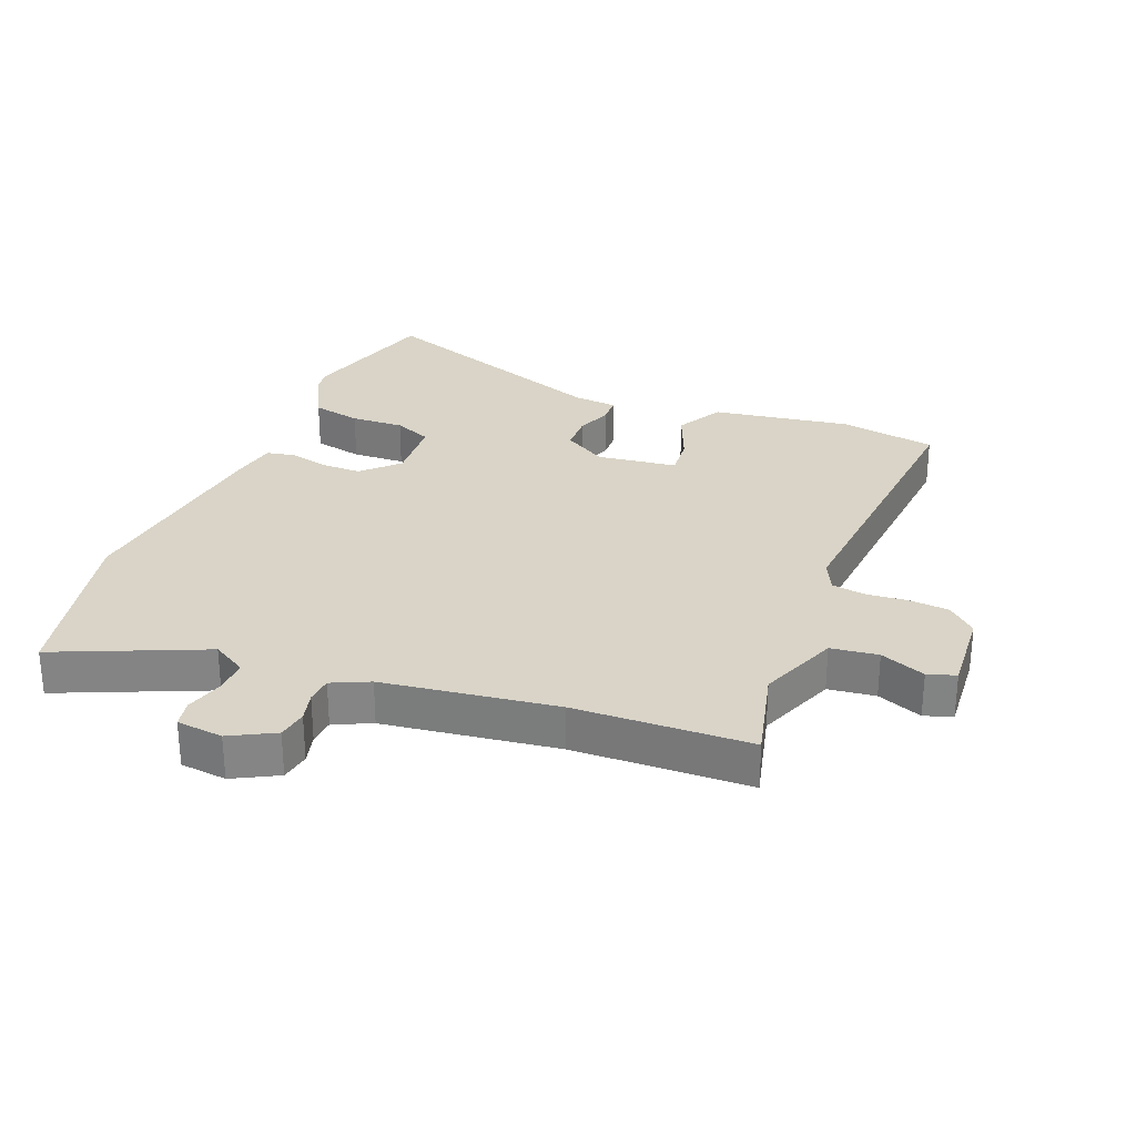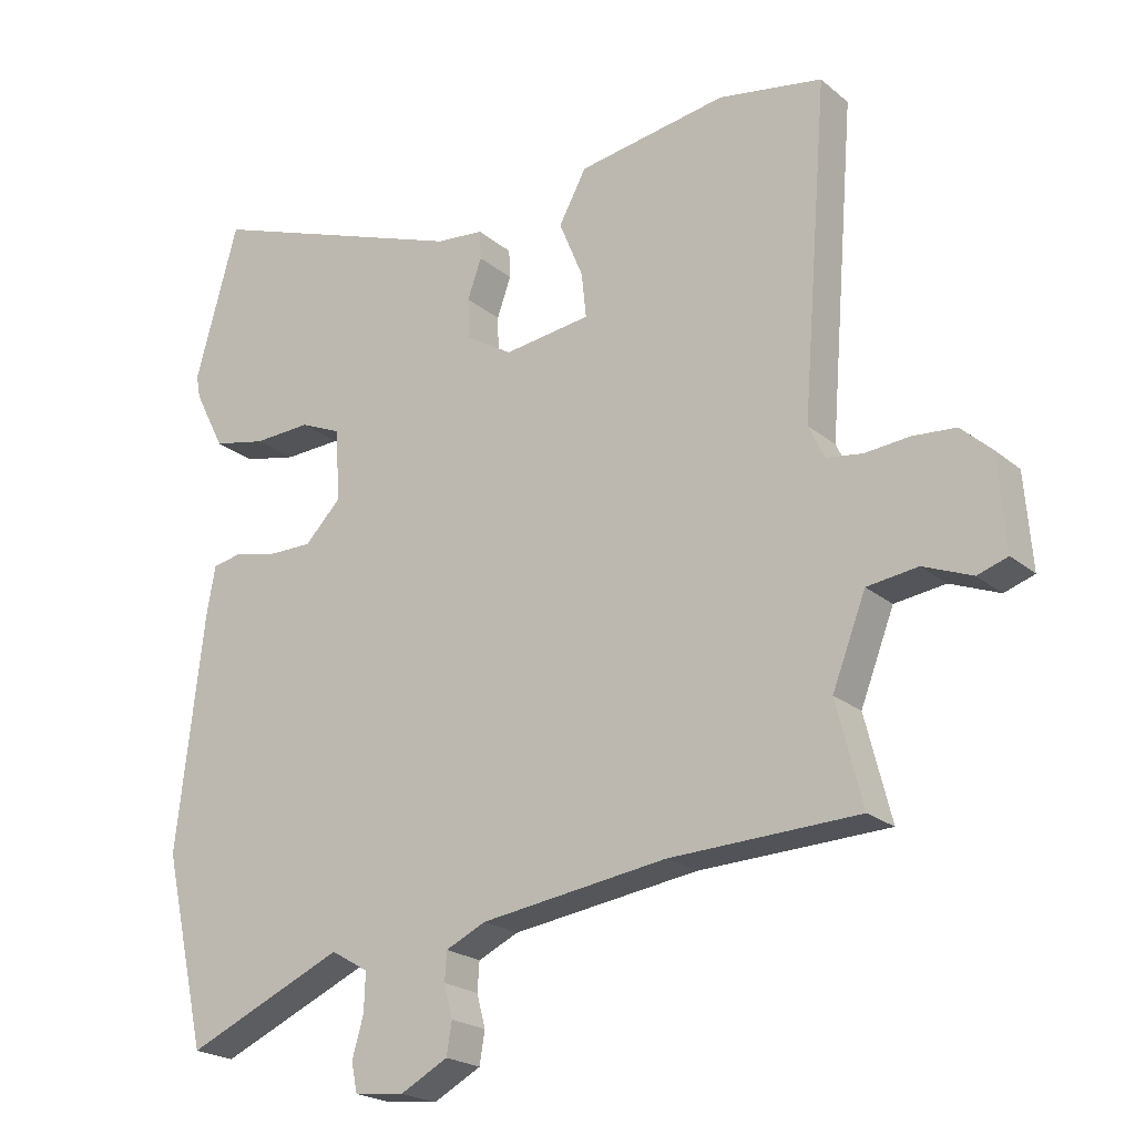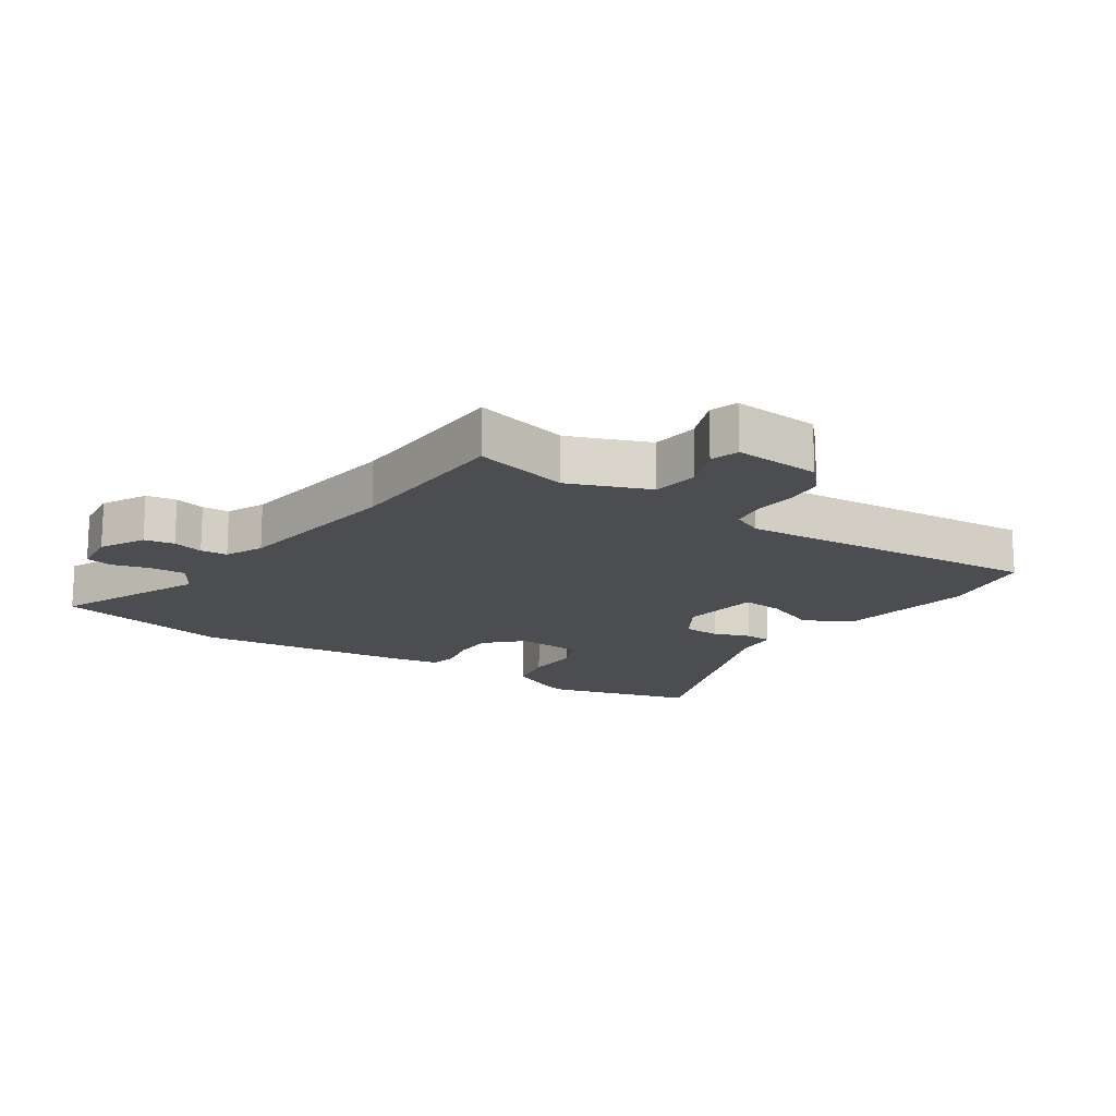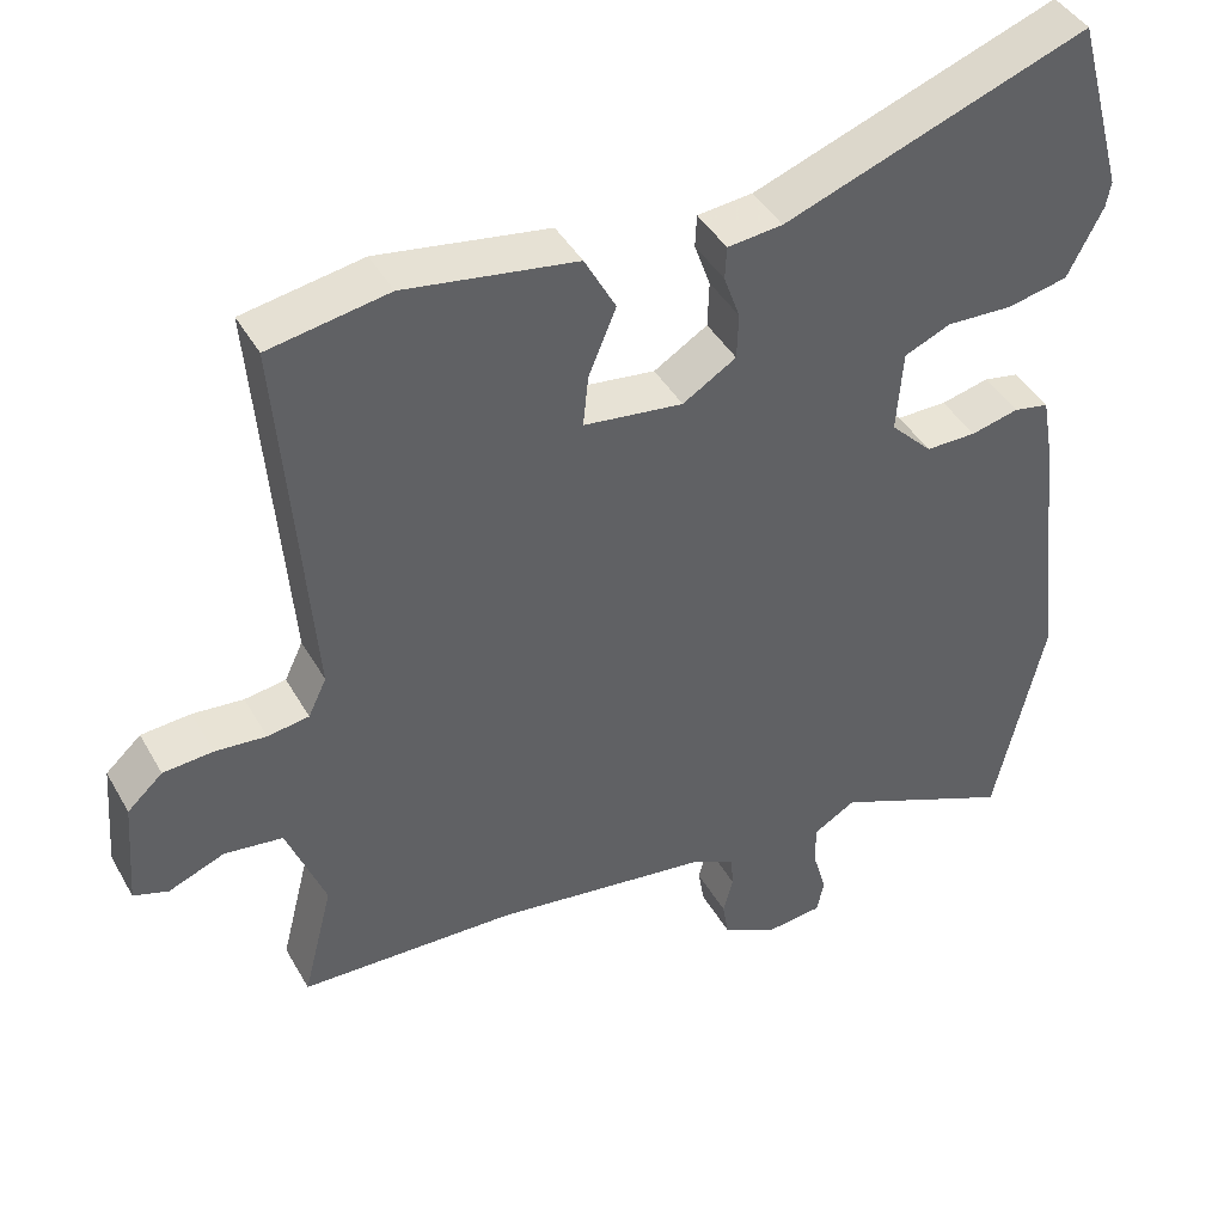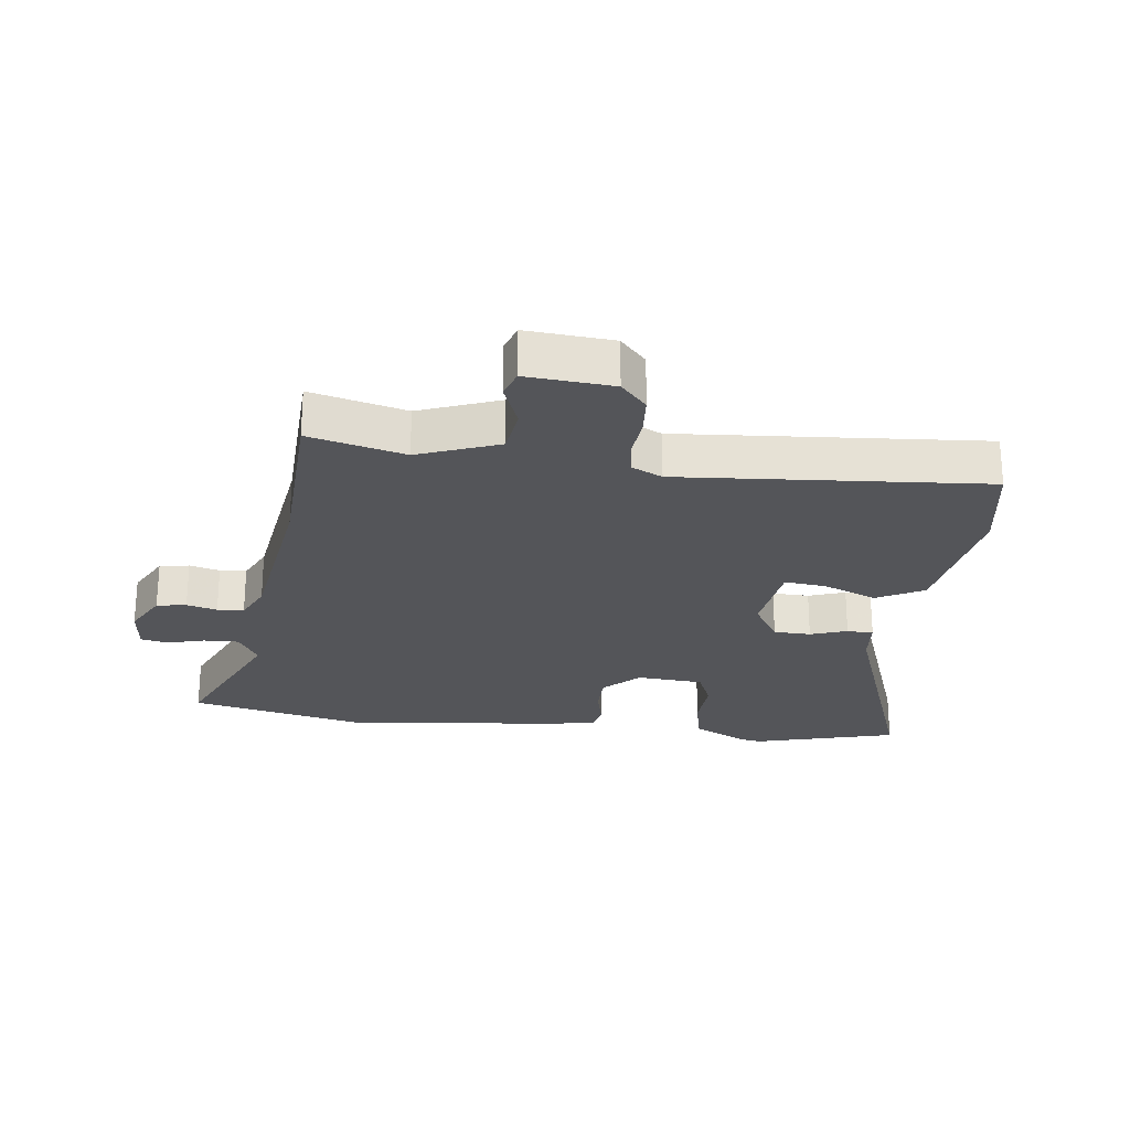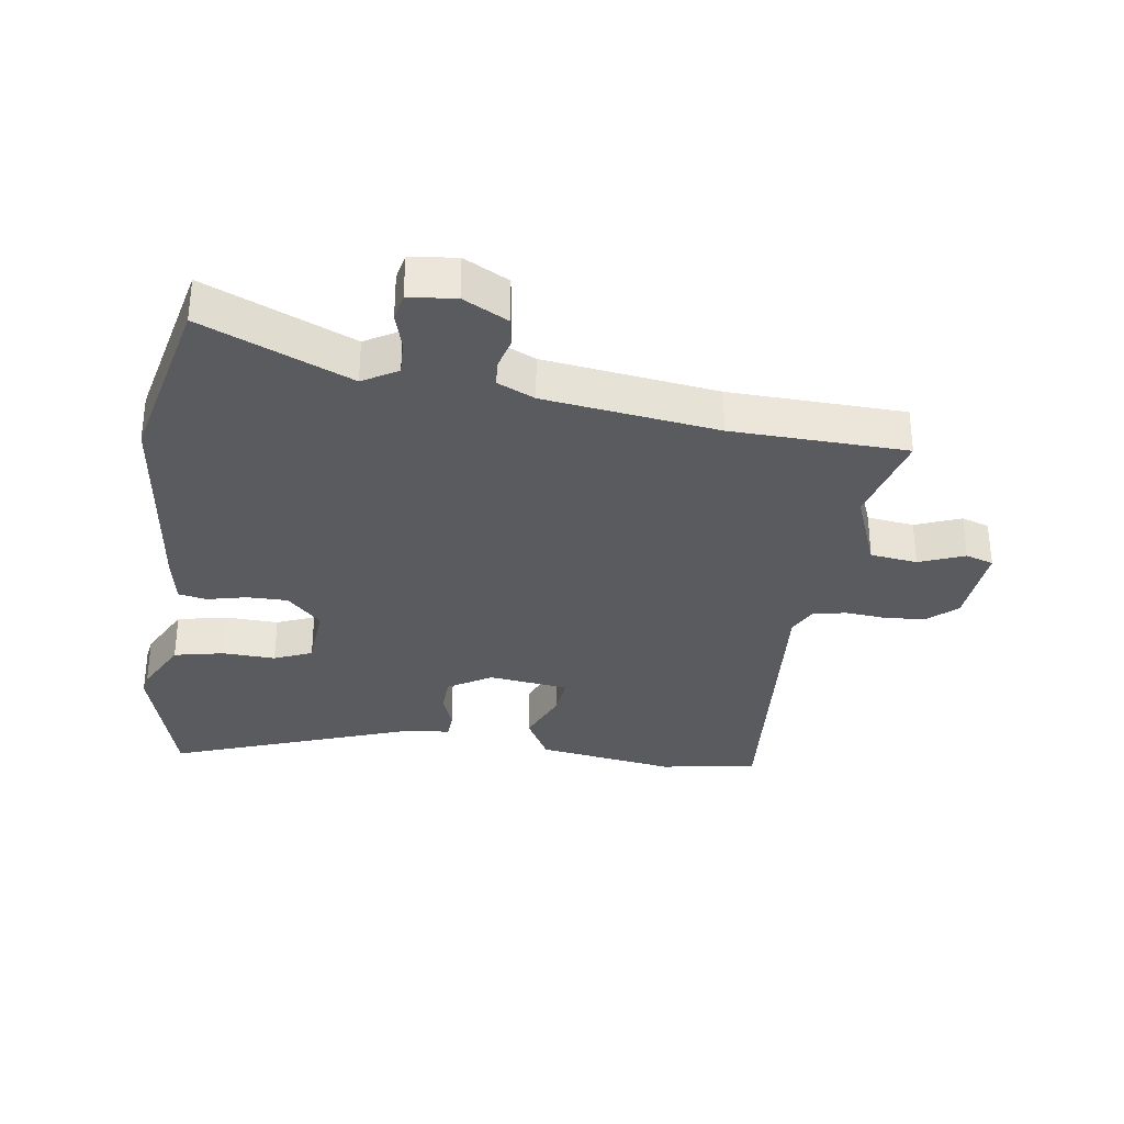
<metadata>
{"format":"obj","ext":"obj","renderer":"f3d","projection":"perspective","resolution":1024,"background":"white","views":[{"elev":28.6,"azim":-158.0,"up":"+Y"},{"elev":-21.6,"azim":-144.8,"up":"+Z"},{"elev":-16.1,"azim":-123.6,"up":"+Y"},{"elev":42.6,"azim":-27.6,"up":"+Z"},{"elev":-24.6,"azim":-97.3,"up":"+Y"},{"elev":-32.4,"azim":171.8,"up":"+Y"}]}
</metadata>
<code>
v -0.301 0.07 -0.507
v -0.583 0.07 -0.497
v -0.544 0.07 -0.343
v -0.594 0.07 -0.214
v -0.67 0.07 -0.204
v -0.743 0.07 -0.233
v -0.788 0.07 -0.218
v -0.777 0.07 -0.079
v -0.731 0.07 -0.037
v -0.666 0.07 -0.032
v -0.6 0.07 -0.038
v -0.546 0.07 -0.03
v -0.522 0.07 0.02
v -0.561 0.07 0.511
v -0.405 0.07 0.538
v -0.181 0.07 0.502
v -0.14 0.07 0.426
v -0.176 0.07 0.339
v -0.183 0.07 0.272
v -0.053 0.07 0.255
v 0.017 0.07 0.298
v 0.019 0.07 0.358
v -0.002 0.07 0.417
v 0 0.07 0.46
v 0.072 0.07 0.467
v 0.469 0.07 0.611
v 0.533 0.07 0.379
v 0.527 0.07 0.345
v 0.481 0.07 0.255
v 0.401 0.07 0.238
v 0.315 0.07 0.242
v 0.254 0.07 0.216
v 0.246 0.07 0.108
v 0.301 0.07 0.052
v 0.367 0.07 0.052
v 0.43 0.07 0.067
v 0.476 0.07 0.058
v 0.489 0.07 -0.015
v 0.53 0.07 -0.367
v 0.465 0.07 -0.654
v 0.228 0.07 -0.55
v 0.172 0.07 -0.583
v 0.174 0.07 -0.64
v 0.191 0.07 -0.7
v 0.182 0.07 -0.744
v 0.107 0.07 -0.752
v 0.036 0.07 -0.714
v 0.028 0.07 -0.666
v 0.041 0.07 -0.617
v 0.038 0.07 -0.574
v -0.022 0.07 -0.546
v -0.301 0 -0.507
v -0.583 0 -0.497
v -0.544 0 -0.343
v -0.594 0 -0.214
v -0.67 0 -0.204
v -0.743 0 -0.233
v -0.788 0 -0.218
v -0.777 0 -0.079
v -0.731 0 -0.037
v -0.666 0 -0.032
v -0.6 0 -0.038
v -0.546 0 -0.03
v -0.522 0 0.02
v -0.561 0 0.511
v -0.405 0 0.538
v -0.181 0 0.502
v -0.14 0 0.426
v -0.176 0 0.339
v -0.183 0 0.272
v -0.053 0 0.255
v 0.017 0 0.298
v 0.019 0 0.358
v -0.002 0 0.417
v 0 0 0.46
v 0.072 0 0.467
v 0.469 0 0.611
v 0.533 0 0.379
v 0.527 0 0.345
v 0.481 0 0.255
v 0.401 0 0.238
v 0.315 0 0.242
v 0.254 0 0.216
v 0.246 0 0.108
v 0.301 0 0.052
v 0.367 0 0.052
v 0.43 0 0.067
v 0.476 0 0.058
v 0.489 0 -0.015
v 0.53 0 -0.367
v 0.465 0 -0.654
v 0.228 0 -0.55
v 0.172 0 -0.583
v 0.174 0 -0.64
v 0.191 0 -0.7
v 0.182 0 -0.744
v 0.107 0 -0.752
v 0.036 0 -0.714
v 0.028 0 -0.666
v 0.041 0 -0.617
v 0.038 0 -0.574
v -0.022 0 -0.546
f 47 48 49
f 46 47 49
f 45 46 49
f 44 45 49
f 43 44 49
f 42 43 49 50
f 41 42 50 51
f 39 40 41
f 38 39 41
f 37 38 41
f 36 37 41
f 35 36 41
f 41 51 1
f 35 41 1
f 34 35 1
f 29 30 31
f 28 29 31
f 27 28 31
f 26 27 31
f 25 26 31
f 25 31 32
f 24 25 32
f 23 24 32
f 22 23 32
f 21 22 32 33
f 16 17 18
f 15 16 18
f 14 15 18
f 13 14 18
f 12 13 18 19
f 9 10 11
f 8 9 11
f 7 8 11
f 6 7 11
f 5 6 11
f 4 5 11 12
f 12 19 20
f 4 12 20
f 3 4 20
f 21 33 34
f 20 21 34
f 3 20 34
f 2 3 34
f 1 2 34
f 100 99 98
f 100 98 97
f 100 97 96
f 100 96 95
f 100 95 94
f 101 100 94 93
f 102 101 93 92
f 92 91 90
f 92 90 89
f 92 89 88
f 92 88 87
f 92 87 86
f 52 102 92
f 52 92 86
f 52 86 85
f 82 81 80
f 82 80 79
f 82 79 78
f 82 78 77
f 82 77 76
f 83 82 76
f 83 76 75
f 83 75 74
f 83 74 73
f 84 83 73 72
f 69 68 67
f 69 67 66
f 69 66 65
f 69 65 64
f 70 69 64 63
f 62 61 60
f 62 60 59
f 62 59 58
f 62 58 57
f 62 57 56
f 63 62 56 55
f 71 70 63
f 71 63 55
f 71 55 54
f 85 84 72
f 85 72 71
f 85 71 54
f 85 54 53
f 85 53 52
f 1 52 53 2
f 2 53 54 3
f 3 54 55 4
f 4 55 56 5
f 5 56 57 6
f 6 57 58 7
f 7 58 59 8
f 8 59 60 9
f 9 60 61 10
f 10 61 62 11
f 11 62 63 12
f 12 63 64 13
f 13 64 65 14
f 14 65 66 15
f 15 66 67 16
f 16 67 68 17
f 17 68 69 18
f 18 69 70 19
f 19 70 71 20
f 20 71 72 21
f 21 72 73 22
f 22 73 74 23
f 23 74 75 24
f 24 75 76 25
f 25 76 77 26
f 26 77 78 27
f 27 78 79 28
f 28 79 80 29
f 29 80 81 30
f 30 81 82 31
f 31 82 83 32
f 32 83 84 33
f 33 84 85 34
f 34 85 86 35
f 35 86 87 36
f 36 87 88 37
f 37 88 89 38
f 38 89 90 39
f 39 90 91 40
f 40 91 92 41
f 41 92 93 42
f 42 93 94 43
f 43 94 95 44
f 44 95 96 45
f 45 96 97 46
f 46 97 98 47
f 47 98 99 48
f 48 99 100 49
f 49 100 101 50
f 50 101 102 51
f 51 102 52 1

</code>
